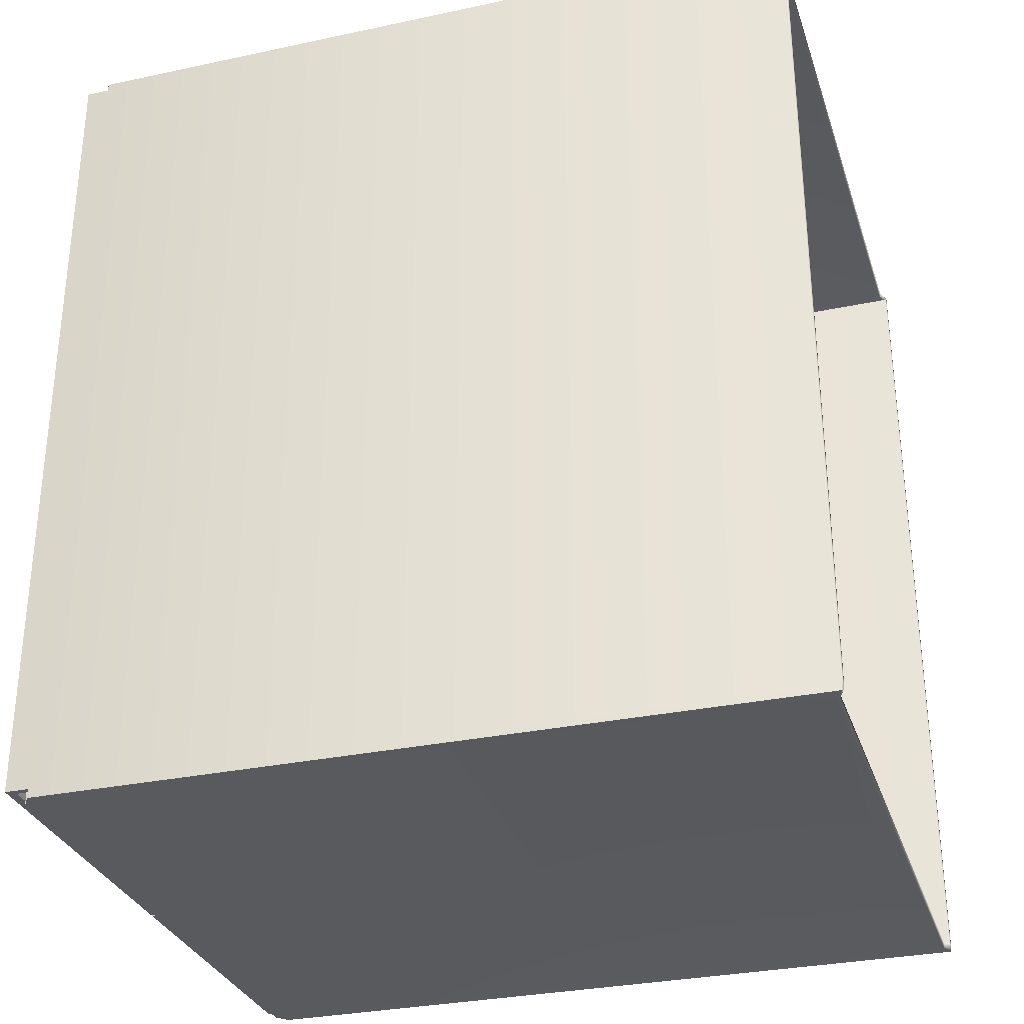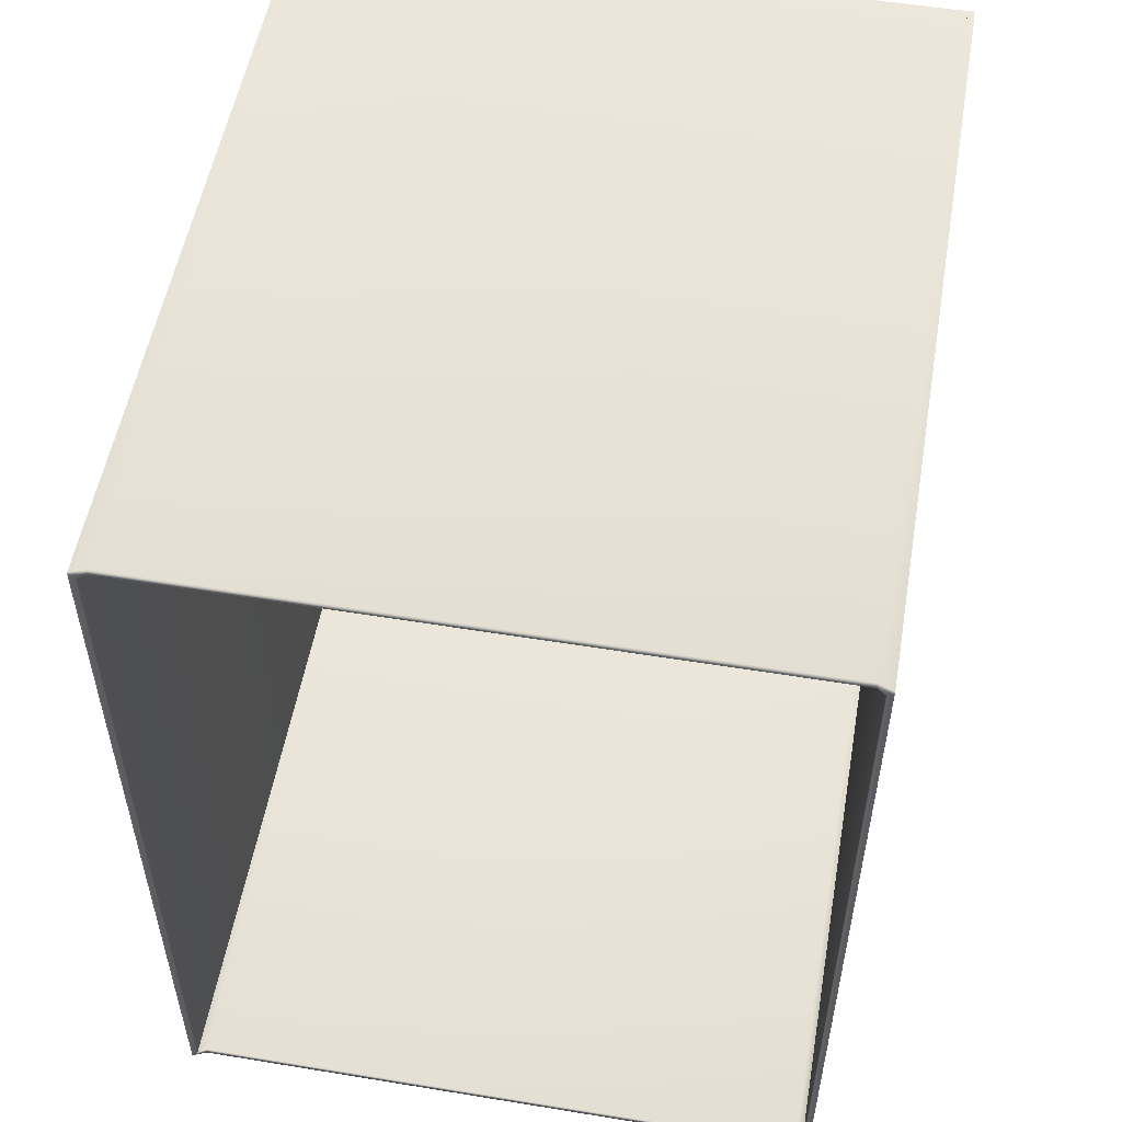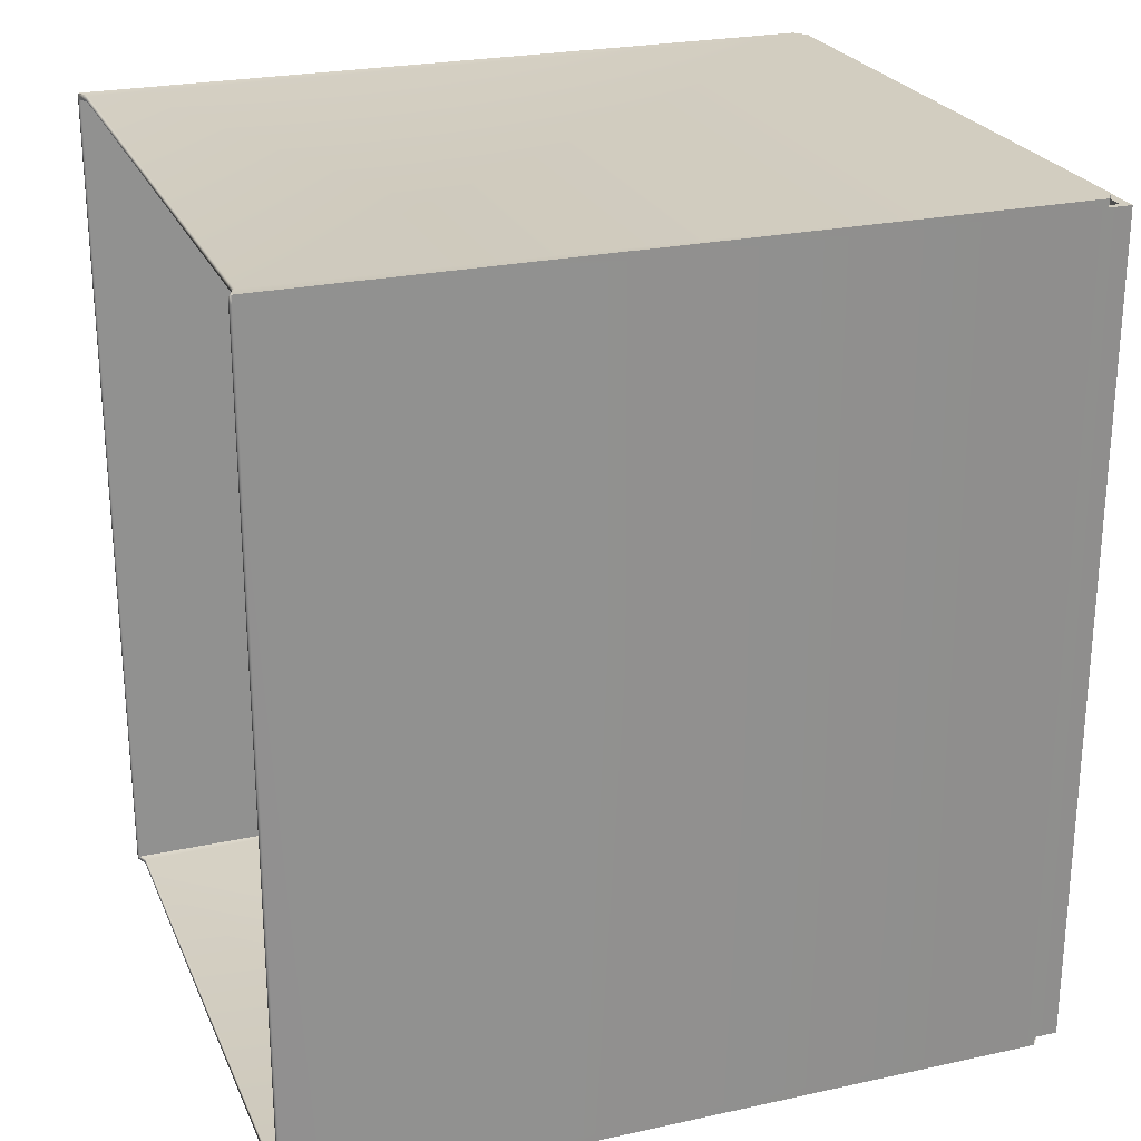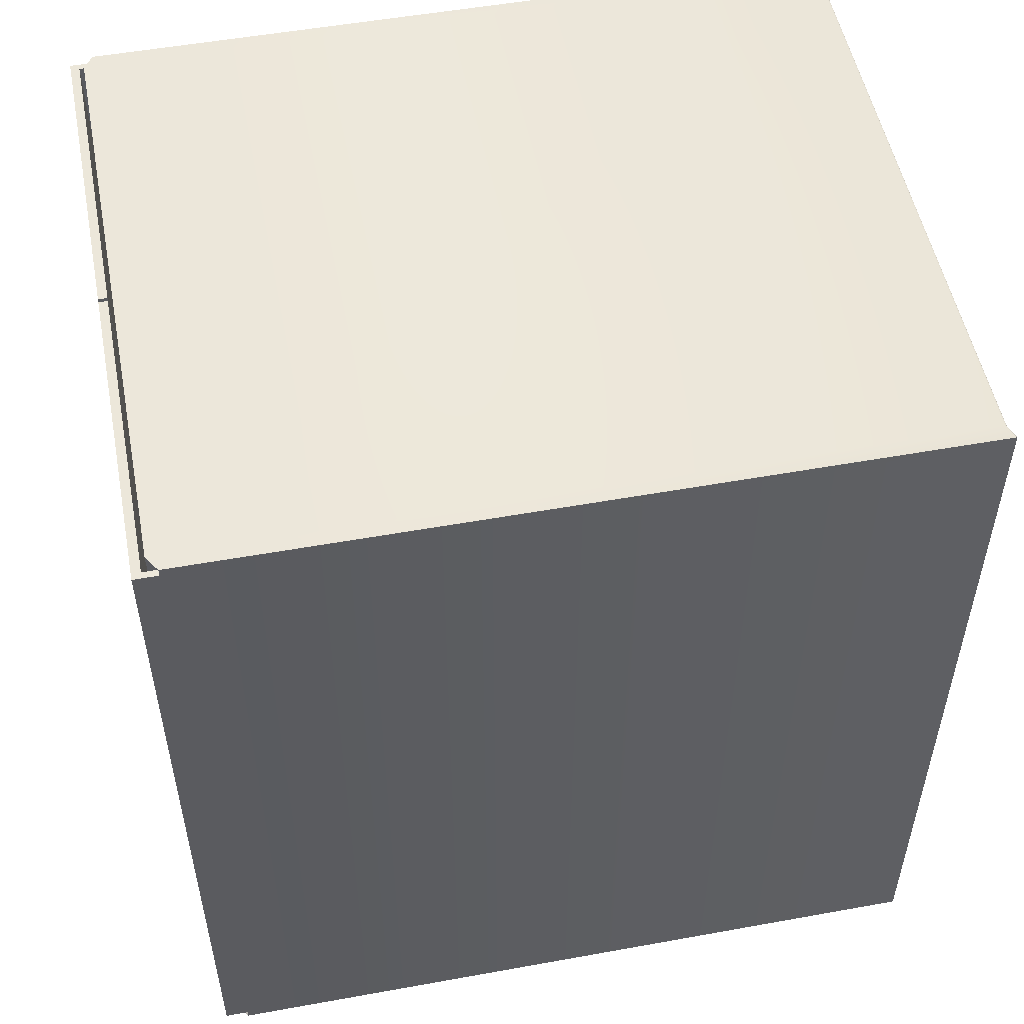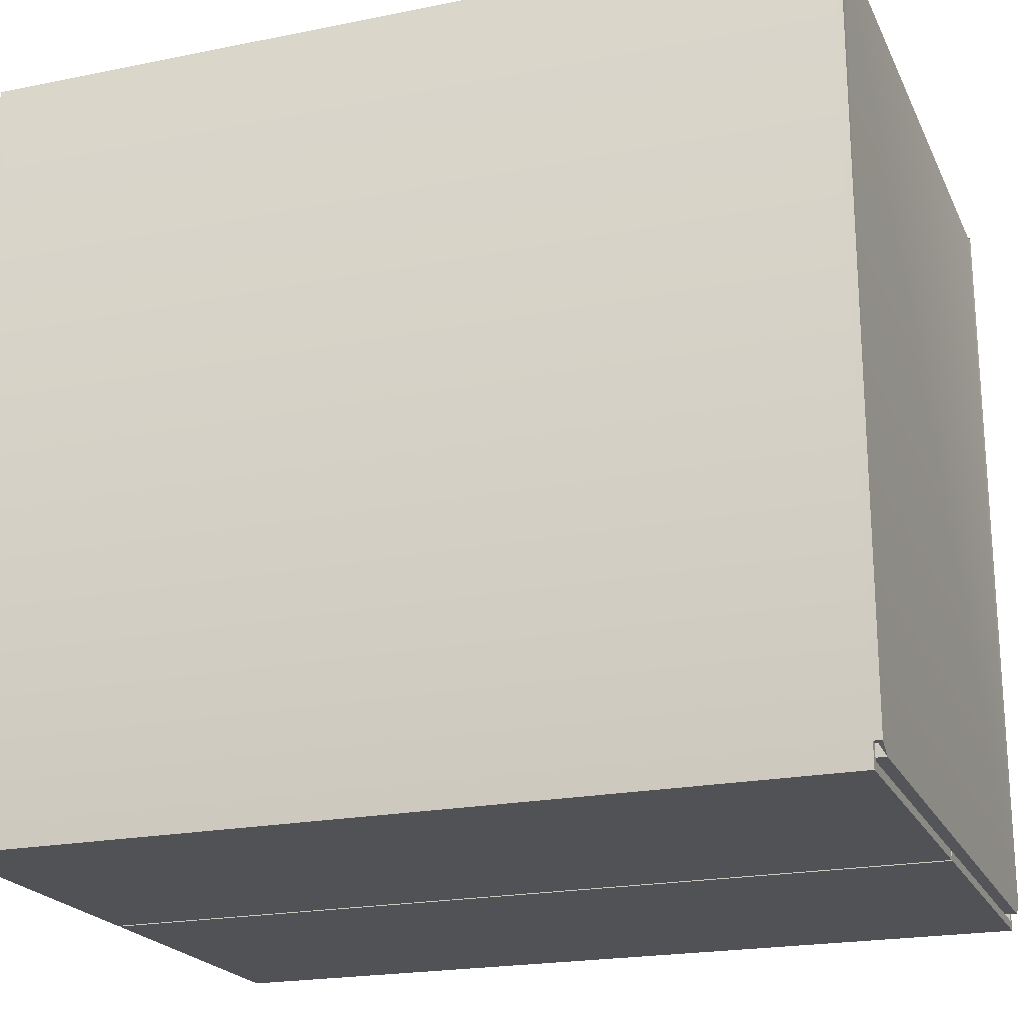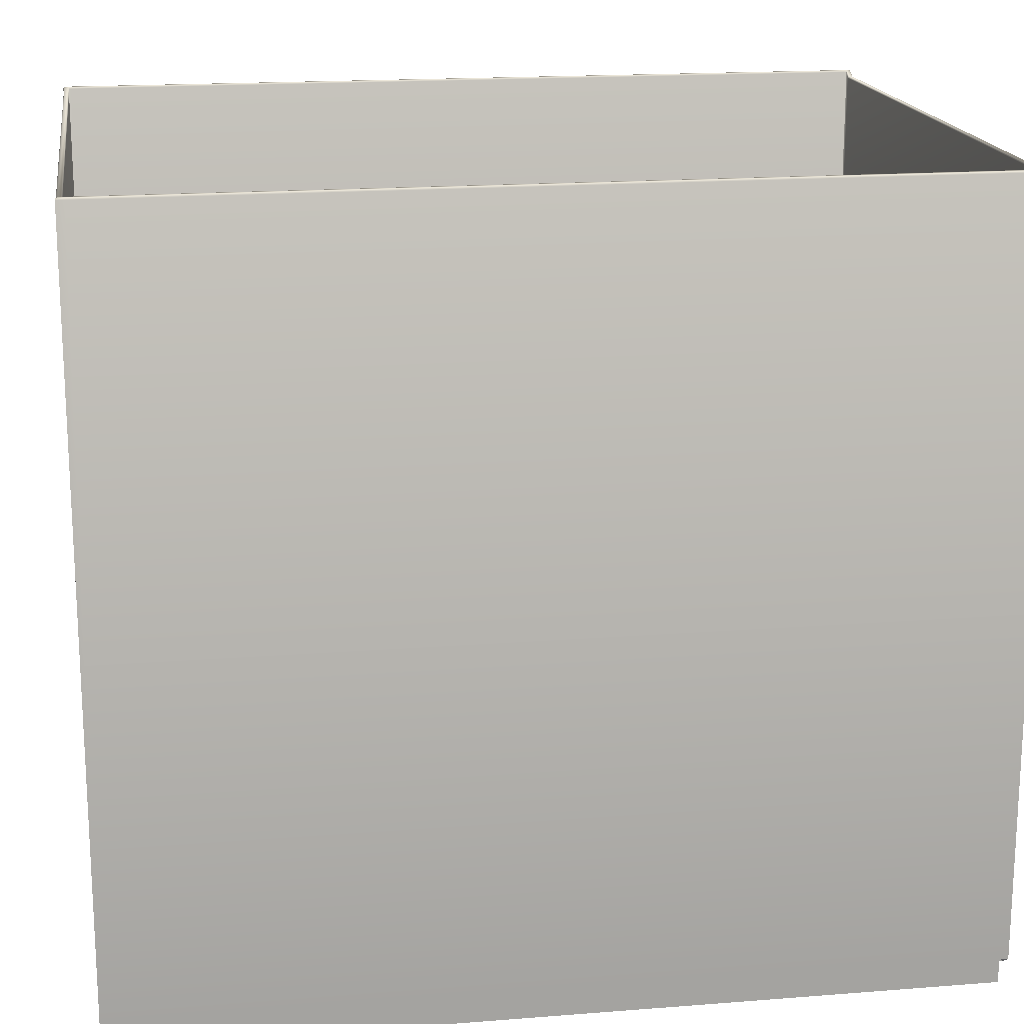
<metadata>
{"format":"obj","ext":"obj","renderer":"f3d","projection":"perspective","resolution":1024,"background":"white","views":[{"elev":-30.9,"azim":-73.0,"up":"+Y"},{"elev":53.6,"azim":9.9,"up":"+Y"},{"elev":24.5,"azim":70.3,"up":"+Y"},{"elev":52.6,"azim":-101.0,"up":"+Y"},{"elev":-21.1,"azim":109.8,"up":"+Z"},{"elev":17.5,"azim":-98.9,"up":"+Z"}]}
</metadata>
<code>
o Box_28
v -0.0859 -0.1169 -0.1266
v -0.0859 0.1178 -0.1266
v 0.08641 -0.1169 -0.1266
v 0.08641 0.1178 -0.1266
v 0.08641 -0.05068 -0.1267
v -0.0859 -0.05068 -0.1267
v 0.08641 0.0512 -0.1267
v -0.0859 0.0512 -0.1267
v -0.08835 -0.1169 -0.1266
v -0.08835 0.1178 -0.1266
v 0.08861 0.1178 -0.1266
v 0.08818 -0.1169 -0.1266
v 0.08861 0.1171 -0.1266
v -0.08835 0.1171 -0.1266
v -0.08835 -0.116 -0.1266
v 0.08818 -0.116 -0.1266
v -0.08835 -0.116 -0.1308
v -0.08835 0.1171 -0.1308
v -0.000473 -0.116 -0.1308
v -0.0006 0.1171 -0.1308
v 0.08818 -0.116 -0.1308
v 0.000561 -0.116 -0.1308
v 0.08861 0.1171 -0.1308
v 0.000433 0.1171 -0.1308
v -0.09012 -0.116 -0.1266
v -0.09012 0.1171 -0.1266
v 0.08994 -0.116 -0.1266
v 0.08994 -0.1185 -0.1266
v 0.08641 0.1193 -0.1294
v -0.0859 0.1193 -0.1294
v 0.08641 -0.1185 -0.1294
v -0.0859 -0.1185 -0.1294
v -0.09012 -0.116 -0.1332
v -0.09012 0.1171 -0.1332
v -0.000473 -0.116 -0.1332
v -0.0006 0.1171 -0.1332
v 0.08641 -0.05047 -0.1291
v -0.0859 -0.05047 -0.1291
v -0.0859 0.051 -0.1291
v 0.08641 0.051 -0.1291
v -0.09012 0.1193 -0.1266
v -0.09012 -0.1185 -0.1266
v 0.09038 0.1193 -0.1266
v 0.09038 0.1171 -0.1266
v 0.08994 -0.116 -0.1332
v 0.000561 -0.116 -0.1332
v 0.09038 0.1171 -0.1332
v 0.000433 0.1171 -0.1332
v -0.09012 0.1171 0.08311
v -0.09001 0.1171 0.08346
v -0.08976 0.1171 0.0836
v -0.09012 -0.116 0.08311
v -0.09001 -0.116 0.08346
v -0.08976 -0.116 0.0836
v 0.08994 -0.1185 0.08311
v 0.08984 -0.1184 0.08346
v 0.08959 -0.1182 0.0836
v 0.08994 -0.116 0.08311
v 0.08984 -0.116 0.08346
v 0.08959 -0.116 0.0836
v 0.08641 0.1193 0.08158
v 0.08641 0.1192 0.08192
v 0.08641 0.119 0.08206
v -0.0859 0.1193 0.08158
v -0.0859 0.1192 0.08192
v -0.0859 0.119 0.08206
v -0.0859 -0.1185 0.08158
v -0.0859 -0.1184 0.08192
v -0.0859 -0.1182 0.08206
v 0.08641 -0.1185 0.08158
v 0.08641 -0.1184 0.08192
v 0.08641 -0.1182 0.08206
v -0.09012 0.1193 0.08311
v -0.09001 0.1192 0.08346
v -0.08976 0.119 0.0836
v -0.09012 -0.1185 0.08311
v -0.09001 -0.1184 0.08346
v -0.08976 -0.1182 0.0836
v 0.09038 0.1193 0.08311
v 0.09027 0.1192 0.08346
v 0.09002 0.119 0.0836
v 0.09038 0.1171 0.08311
v 0.09027 0.1171 0.08346
v 0.09002 0.1171 0.0836
v -0.08835 0.1171 0.08311
v -0.08845 0.1171 0.08346
v -0.0887 0.1171 0.0836
v -0.08835 -0.116 0.08311
v -0.08845 -0.116 0.08346
v -0.0887 -0.116 0.0836
v 0.08818 -0.1169 0.08311
v 0.08828 -0.117 0.08346
v 0.08853 -0.1173 0.0836
v 0.08818 -0.116 0.08311
v 0.08828 -0.116 0.08346
v 0.08853 -0.116 0.0836
v -0.0859 0.1178 0.08158
v -0.0859 0.1179 0.08192
v -0.0859 0.1181 0.08206
v 0.08641 0.1178 0.08158
v 0.08641 0.1179 0.08192
v 0.08641 0.1181 0.08206
v -0.0859 -0.1169 0.08158
v -0.0859 -0.117 0.08192
v -0.0859 -0.1173 0.08206
v 0.08641 -0.1169 0.08158
v 0.08641 -0.117 0.08192
v 0.08641 -0.1173 0.08206
v -0.08835 0.1178 0.08311
v -0.08845 0.1179 0.08346
v -0.0887 0.1181 0.0836
v -0.08835 -0.1169 0.08311
v -0.08845 -0.117 0.08346
v -0.0887 -0.1173 0.0836
v 0.08861 0.1178 0.08311
v 0.08871 0.1179 0.08346
v 0.08896 0.1181 0.0836
v 0.08861 0.1171 0.08311
v 0.08871 0.1171 0.08346
v 0.08896 0.1171 0.0836
f 33 35 36 34
f 32 31 37 38
f 29 30 39 40
f 46 45 47 48
f 25 33 34 26
f 45 27 44 47
f 19 17 18 20
f 1 6 5 3
f 4 7 8 2
f 21 22 24 23
f 17 15 14 18
f 16 21 23 13
f 16 12 28 27
f 17 19 35 33
f 35 19 20 36
f 20 18 34 36
f 3 5 37 31
f 5 6 38 37
f 6 1 32 38
f 2 8 39 30
f 8 7 40 39
f 7 4 29 40
f 10 2 30 41
f 1 9 42 32
f 4 11 43 29
f 12 3 31 28
f 11 13 44 43
f 14 10 41 26
f 9 15 25 42
f 22 21 45 46
f 23 24 48 47
f 22 46 48 24
f 15 17 33 25
f 18 14 26 34
f 13 23 47 44
f 21 16 27 45
f 52 25 26 49
f 55 58 27 28
f 30 29 61 64
f 31 32 67 70
f 30 64 73 41
f 67 32 42 76
f 61 29 43 79
f 31 70 55 28
f 44 82 79 43
f 49 26 41 73
f 42 25 52 76
f 27 58 82 44
f 15 88 85 14
f 91 12 16 94
f 2 97 100 4
f 3 106 103 1
f 2 10 109 97
f 103 112 9 1
f 100 115 11 4
f 3 12 91 106
f 13 11 115 118
f 85 109 10 14
f 9 112 88 15
f 94 16 13 118
f 93 96 60 57
f 99 111 75 66
f 114 105 69 78
f 117 102 63 81
f 108 93 57 72
f 120 117 81 84
f 111 87 51 75
f 90 114 78 54
f 54 51 87 90
f 66 63 102 99
f 72 69 105 108
f 60 96 120 84
f 49 50 53 52
f 50 51 54 53
f 52 53 77 76
f 53 54 78 77
f 55 56 59 58
f 56 57 60 59
f 58 59 83 82
f 59 60 84 83
f 61 62 65 64
f 62 63 66 65
f 64 65 74 73
f 65 66 75 74
f 67 68 71 70
f 68 69 72 71
f 57 56 71 72
f 56 55 70 71
f 51 50 74 75
f 50 49 73 74
f 69 68 77 78
f 68 67 76 77
f 63 62 80 81
f 62 61 79 80
f 81 80 83 84
f 80 79 82 83
f 85 86 110 109
f 86 87 111 110
f 87 86 89 90
f 86 85 88 89
f 91 92 107 106
f 92 93 108 107
f 93 92 95 96
f 92 91 94 95
f 97 98 101 100
f 98 99 102 101
f 100 101 116 115
f 101 102 117 116
f 103 104 113 112
f 104 105 114 113
f 105 104 107 108
f 104 103 106 107
f 99 98 110 111
f 98 97 109 110
f 90 89 113 114
f 89 88 112 113
f 115 116 119 118
f 116 117 120 119
f 96 95 119 120
f 95 94 118 119

</code>
